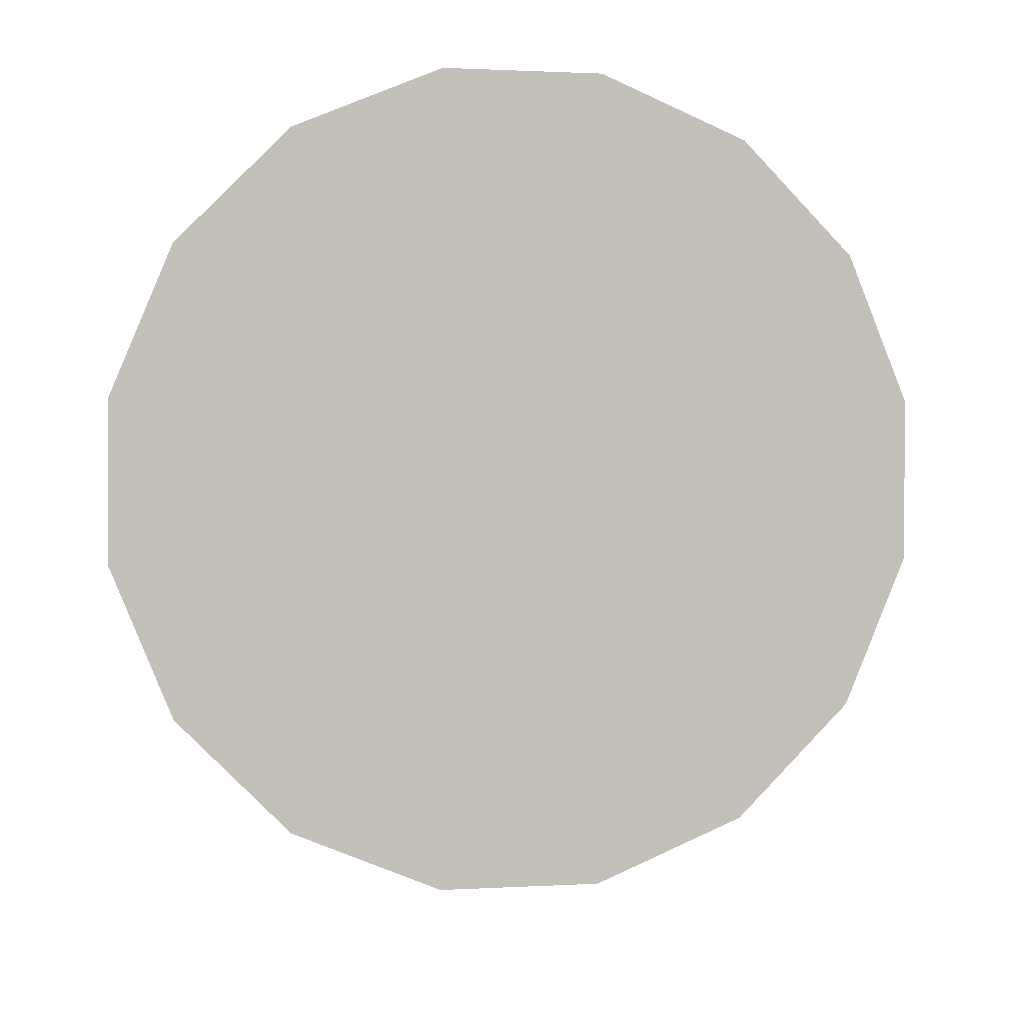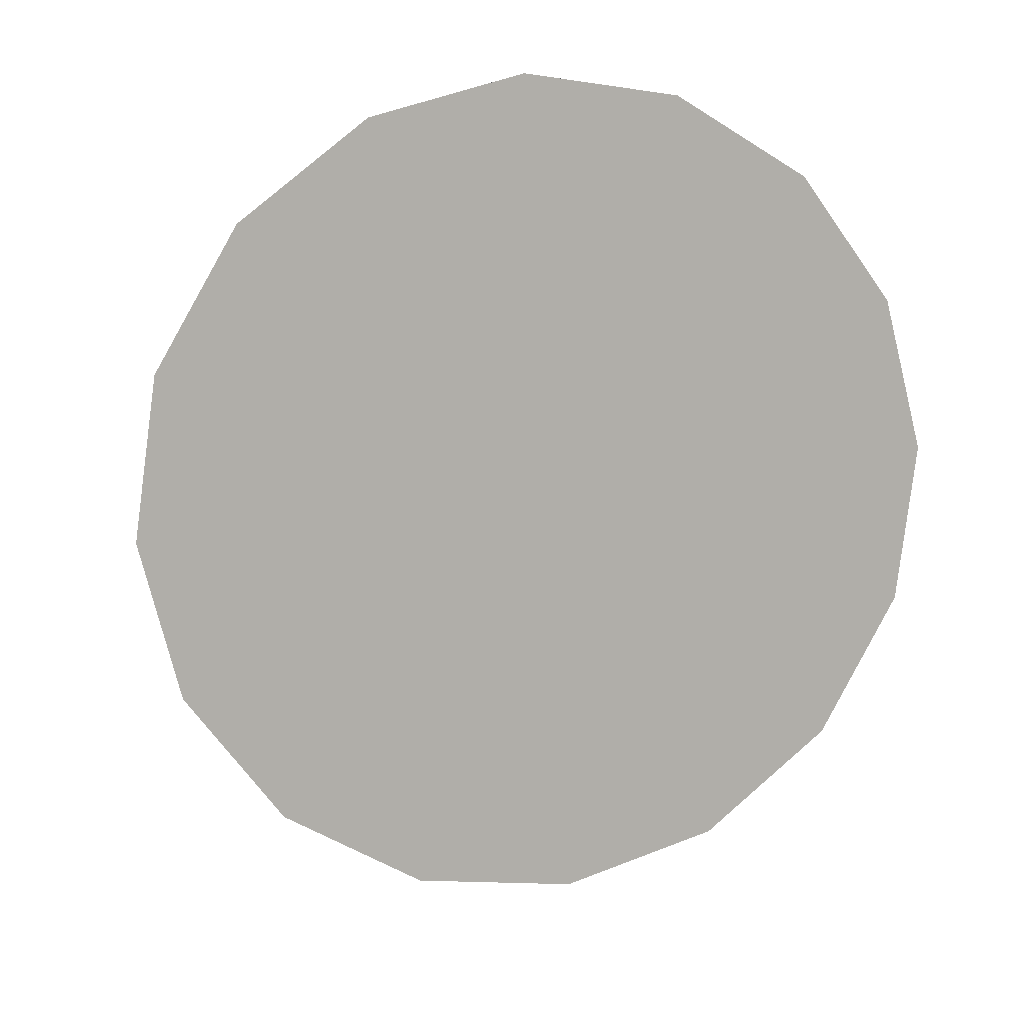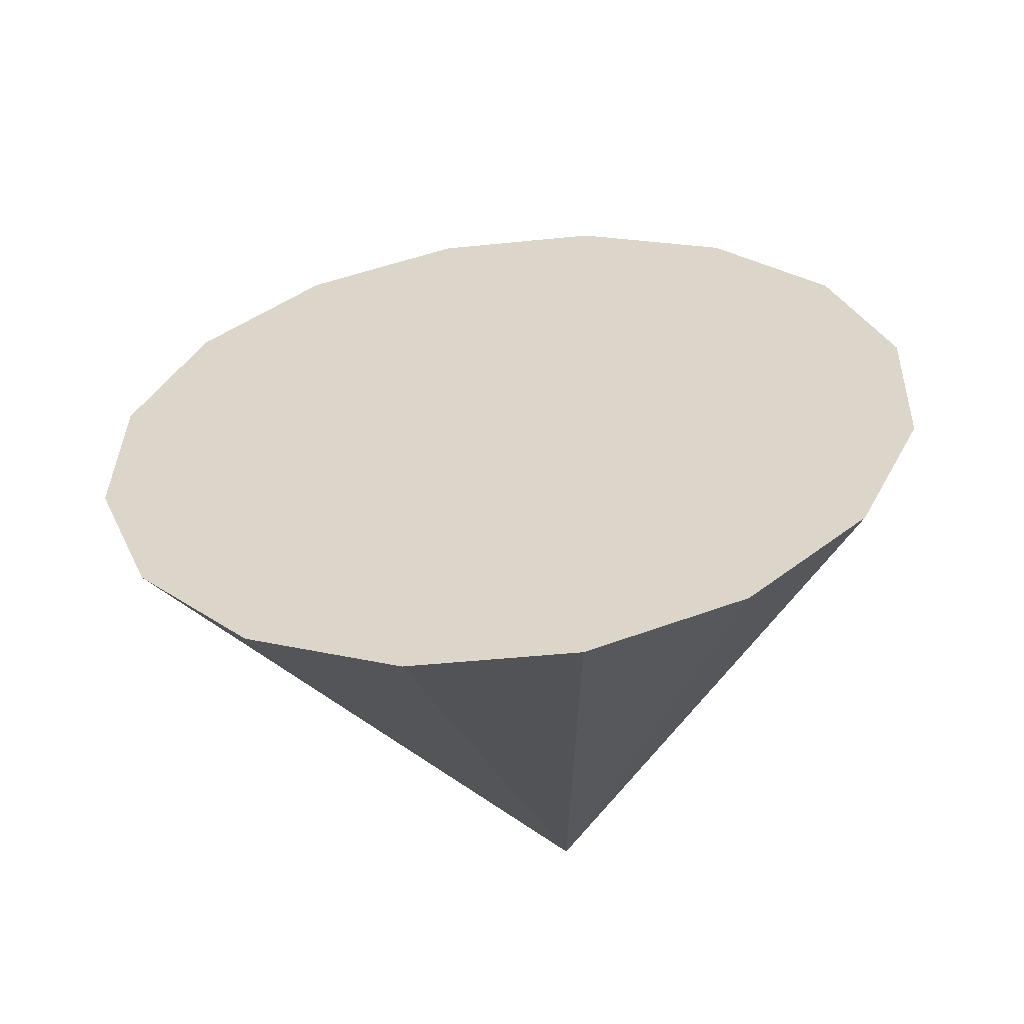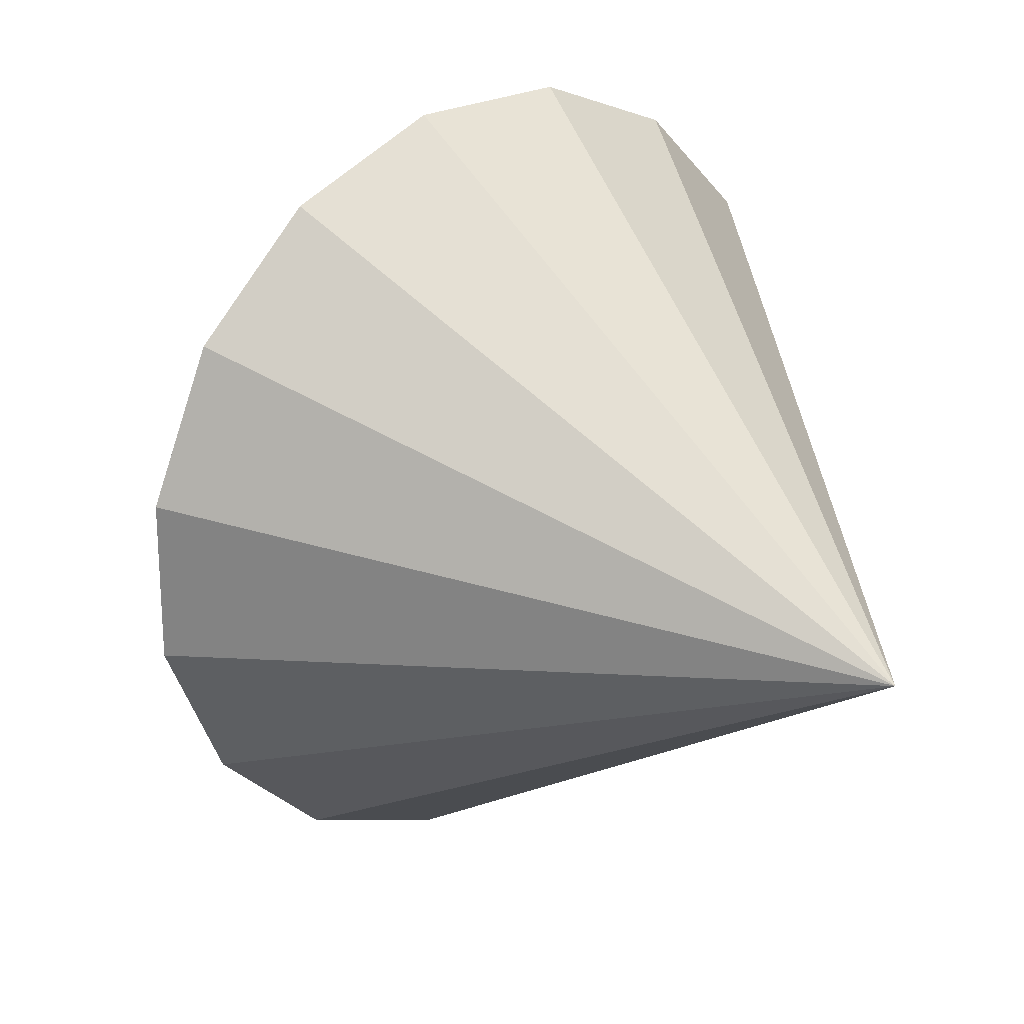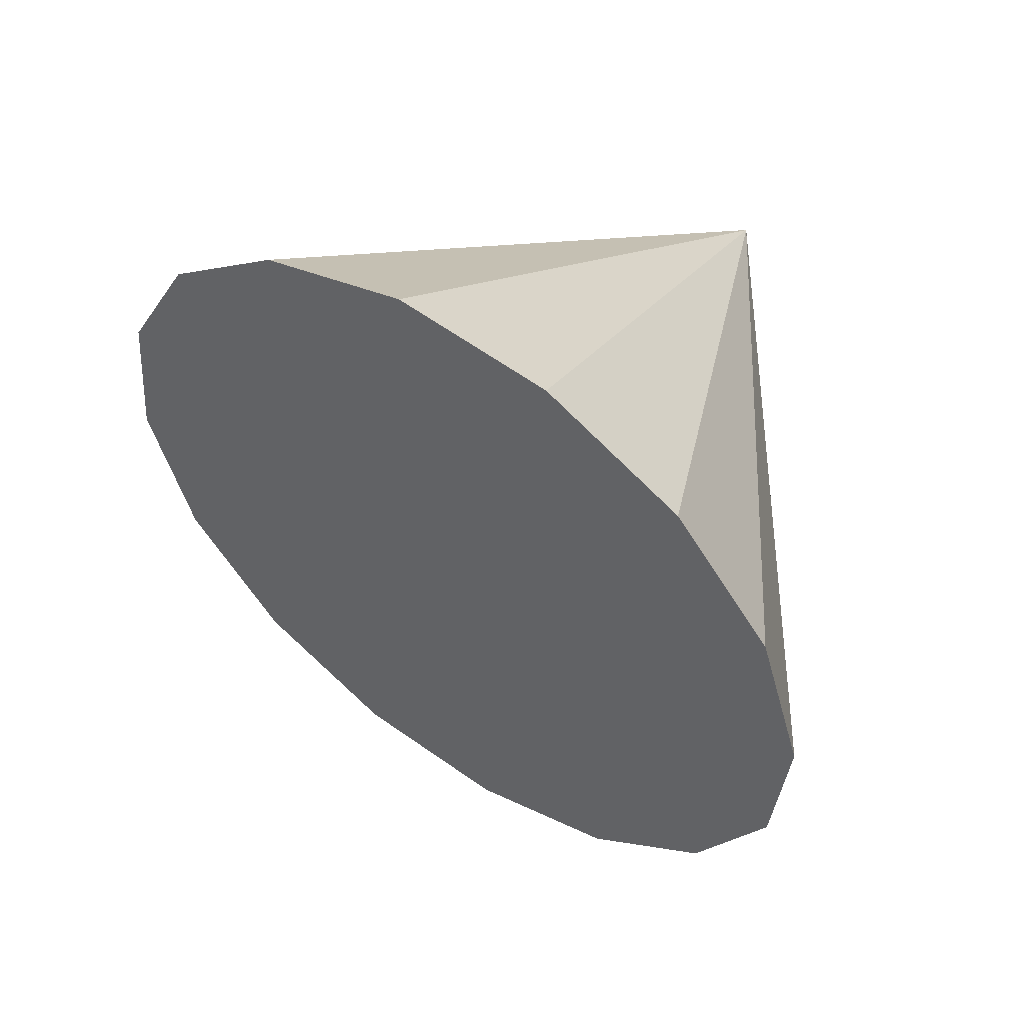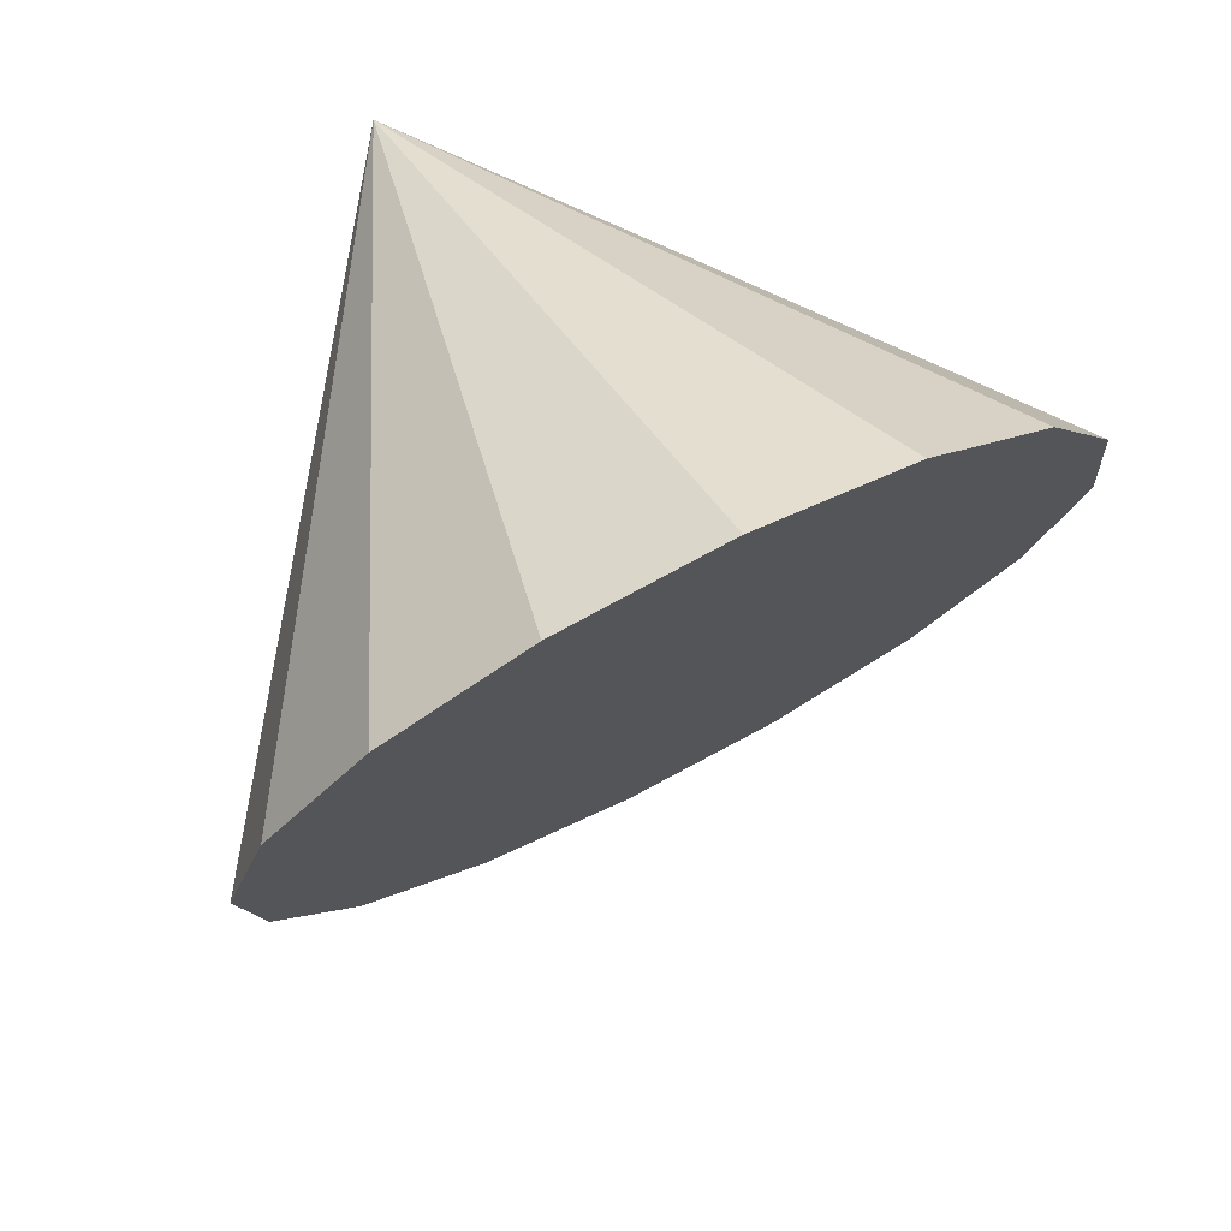
<metadata>
{"format":"obj","ext":"obj","renderer":"f3d","projection":"perspective","resolution":1024,"background":"white","views":[{"elev":54.0,"azim":-18.7,"up":"+Z"},{"elev":-32.0,"azim":-23.2,"up":"+Y"},{"elev":-6.6,"azim":12.1,"up":"+Z"},{"elev":-59.9,"azim":95.8,"up":"+Z"},{"elev":-73.2,"azim":132.6,"up":"+Y"},{"elev":29.6,"azim":-35.6,"up":"+Y"}]}
</metadata>
<code>
o Cone.212_Cone.1688
v -0.4358 0.2636 -0.1913
v 0.04446 0.4827 -0.01761
v 0.3812 0.8246 0.2627
v 0.5231 1.237 0.6069
v 0.4487 1.658 0.9625
v 0.1692 2.022 1.276
v -0.2728 2.275 1.498
v -0.81 2.377 1.597
v -1.361 2.314 1.556
v -1.841 2.095 1.382
v -2.178 1.753 1.102
v -0.9326 2.577 -0.8473
v -2.32 1.341 0.7579
v -2.245 0.9202 0.4022
v -1.966 0.5559 0.08919
v -1.524 0.3032 -0.1335
v -0.9864 0.2005 -0.232
f 1 12 2
f 2 12 3
f 3 12 4
f 4 12 5
f 5 12 6
f 6 12 7
f 7 12 8
f 8 12 9
f 9 12 10
f 10 12 11
f 11 12 13
f 13 12 14
f 14 12 15
f 15 12 16
f 16 12 17
f 17 12 1
f 4 8 13
f 17 1 2
f 2 3 4
f 4 5 8
f 5 6 8
f 6 7 8
f 8 9 10
f 10 11 8
f 11 13 8
f 13 14 15
f 15 16 17
f 17 2 4
f 13 15 17
f 17 4 13

</code>
